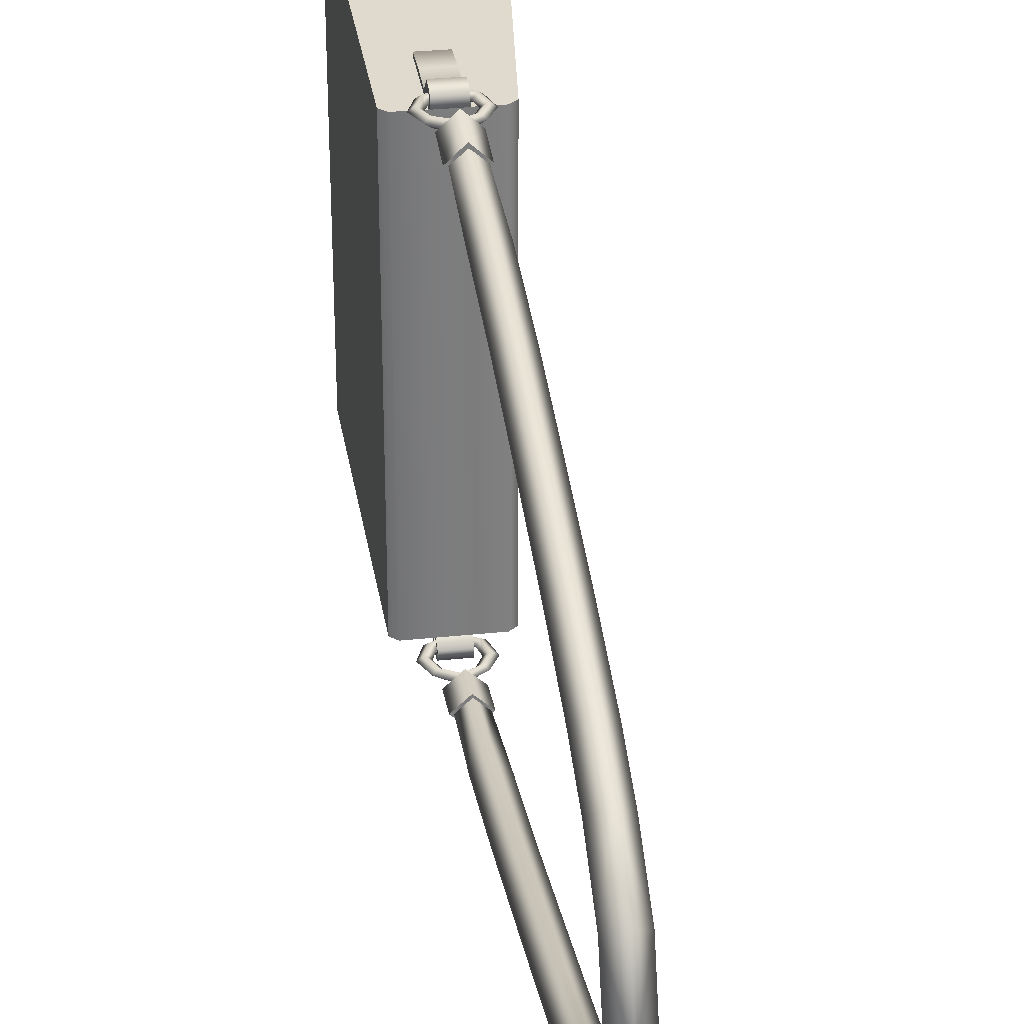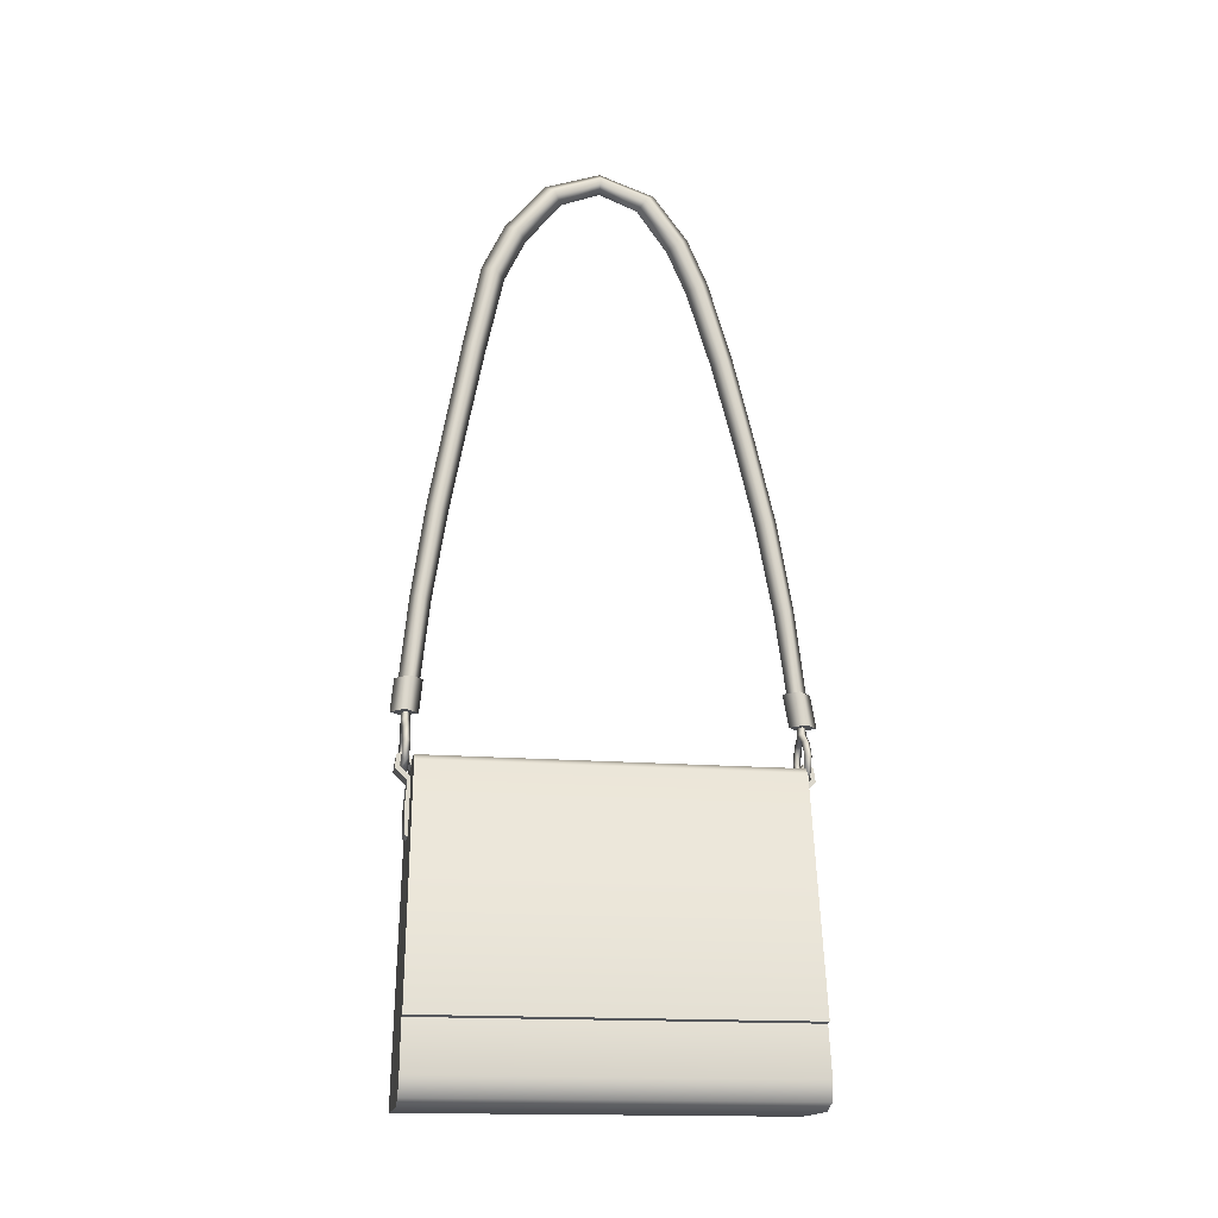
<metadata>
{"format":"obj","ext":"obj","renderer":"f3d","projection":"perspective","resolution":1024,"background":"white","views":[{"elev":31.4,"azim":-8.6,"up":"+Y"},{"elev":-16.6,"azim":80.3,"up":"+Z"}]}
</metadata>
<code>
g SeparateMesh_NPC_Orlenda_Model_Orlenda_Package
v 0.006475 -0.1189 0.1331
v 0.006475 -0.1224 0.1353
v 0.006475 -0.1195 0.1369
v 0.006475 -0.1224 0.1353
v 0.006475 -0.1229 0.1511
v 0.006475 -0.1193 0.1513
v 0.006475 -0.1229 0.1511
v 0.006475 -0.1215 0.1679
v 0.006475 -0.1186 0.1691
v -0.008791 -0.1224 0.1353
v -0.008791 -0.1189 0.1331
v -0.008791 -0.1195 0.1369
v -0.008791 -0.1229 0.1511
v -0.008791 -0.1224 0.1353
v -0.008791 -0.1193 0.1513
v -0.008791 -0.1215 0.1679
v -0.008791 -0.1229 0.1511
v -0.008791 -0.1186 0.1691
v 0.006475 0.1189 0.1319
v 0.006475 0.1195 0.1358
v 0.006475 0.1224 0.1342
v 0.006475 0.1229 0.1511
v 0.006475 0.1224 0.1342
v 0.006475 0.1193 0.1513
v 0.006475 0.1215 0.1679
v 0.006475 0.1229 0.1511
v 0.006475 0.1186 0.1691
v -0.008791 0.1224 0.1342
v -0.008791 0.1195 0.1358
v -0.008791 0.1189 0.1319
v -0.008791 0.1229 0.1511
v -0.008791 0.1224 0.1342
v -0.008791 0.1193 0.1513
v -0.008791 0.1215 0.1679
v -0.008791 0.1186 0.1691
v -0.008791 0.1229 0.1511
v 0.02809 0.1246 -0.02307
v 0.04356 0.1242 -0.00545
v 0.03948 0.1234 0.02611
v 0.02809 0.1246 -0.02307
v 0.04057 0.1245 -0.01824
v 0.04356 0.1242 -0.00545
v 0.0217 0.1191 0.1806
v 0.03948 0.1234 0.02611
v -0.02777 0.1245 -0.02294
v 0.02615 0.1193 0.1767
v 0.0439 0.1233 0.02703
v -0.02388 0.1191 0.1806
v -0.02788 0.1193 0.1767
v 0.02809 -0.1246 -0.02307
v 0.03948 -0.1234 0.02611
v 0.04356 -0.1242 -0.00545
v 0.02809 -0.1246 -0.02307
v 0.04356 -0.1242 -0.00545
v 0.04057 -0.1245 -0.01824
v 0.03948 -0.1234 0.02611
v 0.0217 -0.1191 0.1806
v -0.02777 -0.1245 -0.02294
v 0.02615 -0.1193 0.1767
v 0.0439 -0.1233 0.02703
v -0.02388 -0.1191 0.1806
v -0.02788 -0.1193 0.1767
v -0.00816 -0.1224 0.2289
v -0.000609 -0.1228 0.2847
v -0.000609 -0.129 0.2254
v -0.009166 -0.1162 0.2833
v -0.000609 -0.115 0.2323
v -0.000609 -0.1141 0.3441
v -0.000609 -0.1096 0.282
v 0.006942 -0.1224 0.2289
v -0.009166 -0.1072 0.3421
v -0.000609 -0.1038 0.3996
v 0.007948 -0.1162 0.2833
v -0.000609 -0.129 0.2254
v -0.000609 -0.1228 0.2847
v -0.009166 -0.09683 0.3973
v -0.000609 -0.09371 0.4547
v -0.000609 -0.1003 0.3401
v 0.007948 -0.1072 0.3421
v -0.000609 -0.1141 0.3441
v -0.009166 -0.08635 0.4522
v -0.000609 -0.08252 0.5091
v -0.000609 -0.08985 0.3949
v 0.007948 -0.09683 0.3973
v -0.000609 -0.1038 0.3996
v -0.000609 -0.07897 0.4497
v 0.007948 -0.08635 0.4522
v -0.000609 -0.09371 0.4547
v -0.009166 -0.07493 0.5056
v 0.007948 -0.07493 0.5056
v -0.000609 -0.08252 0.5091
v -0.000609 -0.06734 0.5021
v -0.009166 -0.06058 0.5352
v -0.000609 -0.0676 0.54
v -0.000609 -0.05353 0.5304
v -0.000609 -0.03048 0.5587
v 0.007948 -0.06058 0.5352
v -0.000609 -0.0676 0.54
v -0.009166 -0.03609 0.5648
v -0.000609 -0.04163 0.5708
v -0.000609 -0.005044 0.5831
v 0.007948 -0.03609 0.5648
v -0.000609 -0.04163 0.5708
v -0.000609 -0.005044 0.5831
v -0.009166 -0.005099 0.5758
v 0.007948 -0.005099 0.5758
v -0.009166 0.0258 0.5644
v -0.000609 0.02005 0.5584
v -0.000609 0.03148 0.5704
v -0.000609 0.05416 0.5398
v -0.000609 -0.005157 0.5685
v 0.007948 0.0258 0.5644
v -0.000609 0.03148 0.5704
v -0.000609 0.05416 0.5398
v -0.009166 0.04717 0.5348
v -0.000609 0.0675 0.5091
v 0.007948 0.04717 0.5348
v -0.000609 0.0675 0.5091
v -0.009166 0.06009 0.5053
v -0.000609 0.08342 0.4558
v -0.000609 0.04016 0.5299
v 0.007948 0.06009 0.5053
v -0.009166 0.07619 0.453
v -0.000609 0.09706 0.4009
v -0.000609 0.05267 0.5015
v 0.007948 0.07619 0.453
v -0.000609 0.08342 0.4558
v -0.000609 0.06892 0.4502
v -0.009166 0.09012 0.3985
v -0.000609 0.1101 0.3454
v 0.007948 0.09012 0.3985
v -0.000609 0.09706 0.4009
v -0.000609 0.08319 0.3961
v -0.009166 0.1032 0.3433
v -0.000609 0.1202 0.2863
v 0.007948 0.1032 0.3433
v -0.000609 0.1101 0.3454
v -0.000609 0.09627 0.3412
v -0.009166 0.1137 0.2848
v -0.000609 0.1274 0.2269
v -0.00816 0.1205 0.2294
v -0.000609 0.1071 0.2832
v -0.000609 0.1141 0.2319
v 0.007948 0.1137 0.2848
v -0.000609 0.1202 0.2863
v 0.006942 0.1205 0.2294
v -0.000609 0.1274 0.2269
v 0.006475 -0.1224 0.1353
v 0.006475 -0.1189 0.1331
v -0.008791 -0.1189 0.1331
v -0.008791 -0.1224 0.1353
v 0.006475 -0.1229 0.1511
v -0.008791 -0.1229 0.1511
v 0.006475 -0.1215 0.1679
v -0.008791 -0.1215 0.1679
v 0.006475 -0.1293 0.1756
v -0.008791 -0.1293 0.1756
v 0.006476 -0.1282 0.1843
v -0.00879 -0.1282 0.1843
v -0.00879 -0.1218 0.1867
v 0.006476 -0.1218 0.1867
v 0.006476 -0.1187 0.179
v -0.00879 -0.1187 0.179
v -0.00879 -0.1282 0.1843
v -0.008791 -0.1293 0.1756
v -0.008791 -0.1265 0.177
v -0.00879 -0.1256 0.1825
v 0.006475 -0.1293 0.1756
v 0.006476 -0.1282 0.1843
v 0.006476 -0.1256 0.1825
v 0.006475 -0.1265 0.177
v -0.00879 -0.1187 0.179
v -0.00879 -0.1218 0.1867
v -0.00879 -0.1227 0.1836
v -0.00879 -0.1187 0.1756
v 0.006476 -0.1256 0.1825
v 0.006476 -0.1282 0.1843
v 0.006476 -0.1218 0.1867
v 0.006476 -0.1227 0.1836
v 0.006475 -0.1215 0.1679
v 0.006475 -0.1293 0.1756
v 0.006475 -0.1265 0.177
v 0.006475 -0.1186 0.1691
v -0.008791 -0.1293 0.1756
v -0.008791 -0.1215 0.1679
v -0.008791 -0.1186 0.1691
v -0.008791 -0.1265 0.177
v 0.006475 -0.1265 0.177
v -0.008791 -0.1186 0.1691
v 0.006475 -0.1186 0.1691
v -0.008791 -0.1265 0.177
v 0.006476 -0.1256 0.1825
v -0.00879 -0.1256 0.1825
v 0.006476 -0.1227 0.1836
v -0.00879 -0.1227 0.1836
v -0.00879 -0.1187 0.1756
v 0.006476 -0.1187 0.1756
v 0.006475 0.1224 0.1342
v -0.008791 0.1189 0.1319
v 0.006475 0.1189 0.1319
v -0.008791 0.1224 0.1342
v 0.006475 0.1229 0.1511
v -0.008791 0.1229 0.1511
v -0.008791 0.1215 0.1679
v 0.006475 0.1215 0.1679
v 0.006475 0.1293 0.1756
v -0.008791 0.1293 0.1756
v 0.006476 0.1282 0.1843
v -0.00879 0.1282 0.1843
v -0.00879 0.1218 0.1867
v 0.006476 0.1218 0.1867
v -0.00879 0.1187 0.179
v 0.006476 0.1187 0.179
v -0.00879 0.1282 0.1843
v -0.00879 0.1256 0.1825
v -0.008791 0.1265 0.177
v -0.008791 0.1293 0.1756
v 0.006475 0.1293 0.1756
v 0.006475 0.1265 0.177
v 0.006476 0.1256 0.1825
v 0.006476 0.1282 0.1843
v -0.00879 0.1187 0.179
v -0.00879 0.1187 0.1756
v -0.00879 0.1227 0.1836
v -0.00879 0.1218 0.1867
v 0.006476 0.1218 0.1867
v 0.006476 0.1282 0.1843
v 0.006476 0.1256 0.1825
v 0.006476 0.1227 0.1836
v 0.006475 0.1215 0.1679
v 0.006475 0.1186 0.1691
v 0.006475 0.1265 0.177
v 0.006475 0.1293 0.1756
v -0.008791 0.1293 0.1756
v -0.008791 0.1265 0.177
v -0.008791 0.1186 0.1691
v -0.008791 0.1215 0.1679
v -0.008791 0.1186 0.1691
v 0.006475 0.1265 0.177
v 0.006475 0.1186 0.1691
v -0.008791 0.1265 0.177
v 0.006476 0.1256 0.1825
v -0.00879 0.1256 0.1825
v 0.006476 0.1227 0.1836
v -0.00879 0.1227 0.1836
v 0.006476 0.1187 0.1756
v -0.00879 0.1187 0.1756
v -0.0008288 0.1329 0.2112
v -0.0008288 0.1292 0.2324
v -0.01021 0.1204 0.2324
v -0.01021 0.124 0.2112
v -0.01021 0.124 0.2112
v -0.01021 0.1204 0.2324
v -0.0008288 0.1115 0.2324
v -0.0008288 0.1152 0.2112
v -0.0008288 0.1152 0.2112
v -0.0008288 0.1115 0.2324
v 0.008554 0.1204 0.2324
v 0.008554 0.124 0.2112
v 0.008554 0.124 0.2112
v 0.008554 0.1204 0.2324
v -0.0008288 0.1292 0.2324
v -0.0008288 0.1329 0.2112
v -0.0008288 0.1292 0.2324
v -0.0008288 0.1115 0.2324
v -0.01021 0.1204 0.2324
v 0.008554 0.1204 0.2324
v -0.0008288 0.1152 0.2112
v -0.0008288 0.1329 0.2112
v -0.01021 0.124 0.2112
v 0.008554 0.124 0.2112
v 0.002615 0.1233 0.2071
v 0.002261 0.1233 0.215
v -0.0007379 0.1257 0.2151
v -0.000958 0.1262 0.2063
v -0.003737 0.1233 0.2152
v -0.004338 0.1233 0.2079
v 0.008022 0.1257 0.2
v 0.0106 0.1233 0.2016
v -0.01043 0.1257 0.2004
v -0.01305 0.1233 0.2019
v -0.01825 0.1233 0.1908
v 0.01273 0.1257 0.1911
v 0.01624 0.1233 0.1913
v -0.001129 0.1233 0.2024
v 0.005441 0.1233 0.1985
v 0.009214 0.1233 0.191
v -0.007811 0.1233 0.1989
v 0.007295 0.1233 0.1834
v -0.01488 0.1257 0.1907
v -0.01387 0.1233 0.1792
v -0.01151 0.1233 0.1906
v 0.009933 0.1257 0.1812
v 0.01257 0.1233 0.1791
v -0.0006344 0.1233 0.1787
v -0.01117 0.1257 0.1812
v -0.0009003 0.1233 0.1726
v -0.00847 0.1233 0.1833
v -0.0007673 0.1257 0.1757
v -0.0008288 -0.1329 0.2112
v -0.01021 -0.124 0.2112
v -0.01021 -0.1219 0.2324
v -0.0008288 -0.1308 0.2324
v -0.01021 -0.124 0.2112
v -0.0008288 -0.1152 0.2112
v -0.0008288 -0.1131 0.2324
v -0.01021 -0.1219 0.2324
v -0.0008288 -0.1152 0.2112
v 0.008554 -0.124 0.2112
v 0.008554 -0.1219 0.2324
v -0.0008288 -0.1131 0.2324
v 0.008554 -0.124 0.2112
v -0.0008288 -0.1329 0.2112
v -0.0008288 -0.1308 0.2324
v 0.008554 -0.1219 0.2324
v -0.0008288 -0.1308 0.2324
v -0.01021 -0.1219 0.2324
v -0.0008288 -0.1131 0.2324
v 0.008554 -0.1219 0.2324
v -0.0008288 -0.1152 0.2112
v -0.01021 -0.124 0.2112
v -0.0008288 -0.1329 0.2112
v 0.008554 -0.124 0.2112
v -0.0007379 -0.1257 0.2151
v 0.002261 -0.1233 0.215
v 0.002615 -0.1233 0.2071
v -0.000958 -0.1262 0.2063
v -0.003737 -0.1233 0.2152
v -0.004338 -0.1233 0.2079
v 0.008022 -0.1257 0.2
v 0.0106 -0.1233 0.2016
v -0.01043 -0.1257 0.2004
v -0.01305 -0.1233 0.2019
v -0.01825 -0.1233 0.1908
v 0.01273 -0.1257 0.1911
v 0.01624 -0.1233 0.1913
v -0.001129 -0.1233 0.2024
v 0.005441 -0.1233 0.1985
v 0.009214 -0.1233 0.191
v -0.007811 -0.1233 0.1989
v 0.007295 -0.1233 0.1834
v -0.01488 -0.1257 0.1907
v -0.01387 -0.1233 0.1792
v -0.01151 -0.1233 0.1906
v 0.009933 -0.1257 0.1812
v 0.01257 -0.1233 0.1791
v -0.0006344 -0.1233 0.1787
v -0.01117 -0.1257 0.1812
v -0.0009003 -0.1233 0.1726
v -0.00847 -0.1233 0.1833
v -0.0007673 -0.1257 0.1757
v -0.00879 -0.1256 0.1825
v -0.00879 -0.1227 0.1836
v -0.00879 -0.1218 0.1867
v -0.00879 -0.1282 0.1843
v 0.006476 -0.1227 0.1836
v 0.006476 -0.1218 0.1867
v 0.006476 -0.1187 0.179
v 0.006476 -0.1187 0.1756
v -0.00879 0.1218 0.1867
v -0.00879 0.1227 0.1836
v -0.00879 0.1256 0.1825
v -0.00879 0.1282 0.1843
v 0.006476 0.1187 0.179
v 0.006476 0.1218 0.1867
v 0.006476 0.1227 0.1836
v 0.006476 0.1187 0.1756
v -0.02777 0.1245 -0.02294
v -0.02788 0.1193 0.1767
v -0.02788 -0.1193 0.1767
v -0.02777 -0.1245 -0.02294
v 0.0439 0.1233 0.02703
v 0.03948 0.1234 0.02611
v 0.03948 -0.1234 0.02611
v 0.0439 -0.1233 0.02703
v -0.02388 0.1191 0.1806
v -0.02788 -0.1193 0.1767
v -0.02788 0.1193 0.1767
v -0.02388 -0.1191 0.1806
v 0.0217 0.1191 0.1806
v 0.0217 -0.1191 0.1806
v 0.02615 -0.1193 0.1767
v 0.02615 0.1193 0.1767
v 0.0439 -0.1233 0.02703
v 0.0439 0.1233 0.02703
v 0.03948 0.1234 0.02611
v 0.04356 -0.1242 -0.00545
v 0.03948 -0.1234 0.02611
v 0.04356 0.1242 -0.00545
v 0.04057 0.1245 -0.01824
v 0.04057 -0.1245 -0.01824
v 0.02809 -0.1246 -0.02307
v 0.02809 0.1246 -0.02307
v -0.02777 0.1245 -0.02294
v -0.02777 -0.1245 -0.02294
v -0.003737 0.1233 0.2152
v -0.0007379 0.1208 0.2151
v -0.000958 0.1204 0.2063
v -0.004338 0.1233 0.2079
v 0.002261 0.1233 0.215
v 0.002615 0.1233 0.2071
v 0.0106 0.1233 0.2016
v -0.01305 0.1233 0.2019
v 0.008022 0.1208 0.2
v 0.01624 0.1233 0.1913
v 0.01273 0.1208 0.1911
v 0.01257 0.1233 0.1791
v 0.009933 0.1208 0.1812
v -0.0009003 0.1233 0.1726
v -0.0007673 0.1208 0.1757
v -0.01387 0.1233 0.1792
v -0.01117 0.1208 0.1812
v -0.01825 0.1233 0.1908
v -0.01488 0.1208 0.1907
v -0.01043 0.1208 0.2004
v -0.001129 0.1233 0.2024
v 0.005441 0.1233 0.1985
v -0.007811 0.1233 0.1989
v 0.009214 0.1233 0.191
v -0.01151 0.1233 0.1906
v 0.007295 0.1233 0.1834
v -0.00847 0.1233 0.1833
v -0.0006344 0.1233 0.1787
v -0.003737 -0.1233 0.2152
v -0.004338 -0.1233 0.2079
v -0.000958 -0.1204 0.2063
v -0.0007379 -0.1208 0.2151
v 0.002261 -0.1233 0.215
v 0.002615 -0.1233 0.2071
v 0.0106 -0.1233 0.2016
v -0.01305 -0.1233 0.2019
v 0.008022 -0.1208 0.2
v 0.01624 -0.1233 0.1913
v 0.01273 -0.1208 0.1911
v 0.01257 -0.1233 0.1791
v 0.009933 -0.1208 0.1812
v -0.0009003 -0.1233 0.1726
v -0.0007673 -0.1208 0.1757
v -0.01387 -0.1233 0.1792
v -0.01117 -0.1208 0.1812
v -0.01825 -0.1233 0.1908
v -0.01488 -0.1208 0.1907
v -0.01043 -0.1208 0.2004
v -0.001129 -0.1233 0.2024
v 0.005441 -0.1233 0.1985
v -0.007811 -0.1233 0.1989
v 0.009214 -0.1233 0.191
v -0.01151 -0.1233 0.1906
v 0.007295 -0.1233 0.1834
v -0.00847 -0.1233 0.1833
v -0.0006344 -0.1233 0.1787
g SeparateMesh_NPC_Orlenda_Model_Orlenda_Package_0
f 3 2 1
f 5 4 3
f 6 5 3
f 8 7 6
f 9 8 6
f 12 11 10
f 14 13 12
f 13 15 12
f 15 17 16
f 18 15 16
f 21 20 19
f 20 23 22
f 24 20 22
f 24 26 25
f 27 24 25
f 30 29 28
f 32 29 31
f 29 33 31
f 33 35 34
f 36 33 34
f 39 38 37
f 42 41 40
f 44 40 43
f 43 40 45
f 46 44 43
f 44 46 47
f 48 43 45
f 49 48 45
f 52 51 50
f 55 54 53
f 57 53 56
f 58 53 57
f 59 57 56
f 59 56 60
f 61 58 57
f 61 62 58
f 65 64 63
f 64 66 63
f 63 66 67
f 64 68 66
f 66 69 67
f 67 69 70
f 68 71 66
f 66 71 69
f 68 72 71
f 69 73 70
f 70 73 74
f 73 75 74
f 72 76 71
f 72 77 76
f 71 78 69
f 69 78 73
f 71 76 78
f 73 79 75
f 78 79 73
f 79 80 75
f 77 81 76
f 77 82 81
f 76 83 78
f 78 83 79
f 76 81 83
f 79 84 80
f 83 84 79
f 84 85 80
f 81 86 83
f 83 86 84
f 84 87 85
f 86 87 84
f 87 88 85
f 82 89 81
f 81 89 86
f 87 90 88
f 90 91 88
f 86 92 87
f 89 92 86
f 92 90 87
f 89 82 93
f 82 94 93
f 92 89 95
f 92 95 90
f 89 93 95
f 95 93 96
f 90 97 91
f 95 97 90
f 95 96 97
f 97 98 91
f 93 94 99
f 93 99 96
f 94 100 99
f 99 100 101
f 97 102 98
f 96 102 97
f 102 103 98
f 104 103 102
f 105 99 101
f 96 99 105
f 106 104 102
f 106 102 96
f 107 105 101
f 107 108 105
f 109 107 101
f 107 109 110
f 111 96 105
f 111 106 96
f 108 111 105
f 106 111 108
f 104 106 112
f 112 106 108
f 113 104 112
f 114 113 112
f 115 107 110
f 108 107 115
f 115 110 116
f 117 114 112
f 117 112 108
f 118 114 117
f 119 115 116
f 119 116 120
f 121 108 115
f 121 117 108
f 121 115 119
f 122 118 117
f 122 117 121
f 123 119 120
f 123 120 124
f 125 121 119
f 125 122 121
f 125 119 123
f 118 122 126
f 127 118 126
f 122 125 128
f 128 125 123
f 126 122 128
f 129 123 124
f 128 123 129
f 129 124 130
f 127 126 131
f 132 127 131
f 126 128 133
f 133 128 129
f 131 126 133
f 134 129 130
f 133 129 134
f 134 130 135
f 132 131 136
f 137 132 136
f 131 133 138
f 138 133 134
f 136 131 138
f 139 134 135
f 138 134 139
f 139 135 140
f 141 139 140
f 142 138 139
f 142 139 141
f 136 138 142
f 143 142 141
f 137 136 144
f 144 136 142
f 144 142 143
f 145 137 144
f 146 144 143
f 145 144 146
f 147 145 146
f 150 149 148
f 151 150 148
f 151 148 152
f 153 151 152
f 153 152 154
f 155 153 154
f 155 154 156
f 157 155 156
f 156 158 157
f 158 159 157
f 160 159 158
f 161 160 158
f 160 161 162
f 163 160 162
f 166 165 164
f 167 166 164
f 170 169 168
f 171 170 168
f 174 173 172
f 175 174 172
f 178 177 176
f 179 178 176
f 182 181 180
f 183 182 180
f 186 185 184
f 187 186 184
f 190 189 188
f 189 191 188
f 192 188 191
f 193 192 191
f 194 192 193
f 195 194 193
f 194 195 196
f 197 194 196
f 200 199 198
f 199 201 198
f 202 198 201
f 203 202 201
f 202 203 204
f 205 202 204
f 205 204 206
f 204 207 206
f 208 206 207
f 209 208 207
f 208 209 210
f 211 208 210
f 211 210 212
f 213 211 212
f 216 215 214
f 217 216 214
f 220 219 218
f 221 220 218
f 224 223 222
f 225 224 222
f 228 227 226
f 229 228 226
f 232 231 230
f 233 232 230
f 236 235 234
f 237 236 234
f 240 239 238
f 239 241 238
f 241 239 242
f 243 241 242
f 243 242 244
f 245 243 244
f 245 244 246
f 247 245 246
f 250 249 248
f 251 250 248
f 254 253 252
f 255 254 252
f 258 257 256
f 259 258 256
f 262 261 260
f 263 262 260
f 266 265 264
f 264 265 267
f 270 269 268
f 268 269 271
f 274 273 272
f 275 274 272
f 274 275 276
f 275 277 276
f 278 275 272
f 279 278 272
f 275 280 277
f 280 281 277
f 281 280 282
f 283 278 279
f 284 283 279
f 285 275 278
f 275 285 280
f 286 285 278
f 287 286 278
f 283 287 278
f 285 288 280
f 289 287 283
f 280 290 282
f 280 288 290
f 282 290 291
f 288 292 290
f 293 283 284
f 293 289 283
f 294 293 284
f 295 289 293
f 290 296 291
f 290 292 296
f 291 296 297
f 292 298 296
f 299 293 294
f 299 295 293
f 297 299 294
f 296 299 297
f 298 295 299
f 296 298 299
f 302 301 300
f 303 302 300
f 306 305 304
f 307 306 304
f 310 309 308
f 311 310 308
f 314 313 312
f 315 314 312
f 318 317 316
f 318 316 319
f 322 321 320
f 322 320 323
f 326 325 324
f 327 326 324
f 324 328 327
f 328 329 327
f 327 330 326
f 330 331 326
f 327 329 332
f 329 333 332
f 332 333 334
f 330 335 331
f 335 336 331
f 330 327 337
f 337 327 332
f 338 330 337
f 338 339 330
f 339 335 330
f 340 337 332
f 339 341 335
f 342 332 334
f 340 332 342
f 342 334 343
f 344 340 342
f 335 345 336
f 341 345 335
f 345 346 336
f 341 347 345
f 348 342 343
f 344 342 348
f 348 343 349
f 350 344 348
f 351 349 346
f 345 351 346
f 347 351 345
f 351 348 349
f 350 348 351
f 347 350 351
f 354 353 352
f 355 354 352
f 358 357 356
f 359 358 356
f 362 361 360
f 363 362 360
f 366 365 364
f 367 366 364
f 370 369 368
f 371 370 368
f 374 373 372
f 375 374 372
f 378 377 376
f 377 379 376
f 376 379 380
f 379 381 380
f 381 382 380
f 382 383 380
f 382 384 383
f 384 385 383
f 388 387 386
f 387 389 386
f 389 387 390
f 387 391 390
f 391 392 390
f 392 393 390
f 393 392 394
f 392 395 394
f 398 397 396
f 399 398 396
f 400 397 398
f 401 400 398
f 402 401 398
f 399 403 398
f 404 402 398
f 405 402 404
f 406 405 404
f 407 405 406
f 408 407 406
f 409 407 408
f 410 409 408
f 411 409 410
f 412 411 410
f 413 411 412
f 403 413 414
f 414 413 412
f 403 415 398
f 415 403 414
f 404 398 416
f 398 415 416
f 417 404 416
f 406 404 417
f 415 418 416
f 419 406 417
f 408 406 419
f 418 415 420
f 415 414 420
f 421 408 419
f 420 414 422
f 414 412 422
f 410 408 421
f 422 412 423
f 423 410 421
f 412 410 423
f 426 425 424
f 427 426 424
f 426 427 428
f 429 426 428
f 429 430 426
f 425 426 431
f 430 432 426
f 430 433 432
f 433 434 432
f 433 435 434
f 435 436 434
f 435 437 436
f 437 438 436
f 437 439 438
f 439 440 438
f 439 441 440
f 441 431 442
f 441 442 440
f 426 443 431
f 431 443 442
f 426 432 444
f 426 444 443
f 432 445 444
f 432 434 445
f 444 446 443
f 434 447 445
f 434 436 447
f 443 446 448
f 442 443 448
f 436 449 447
f 442 448 450
f 440 442 450
f 436 438 449
f 440 450 451
f 438 451 449
f 438 440 451

</code>
